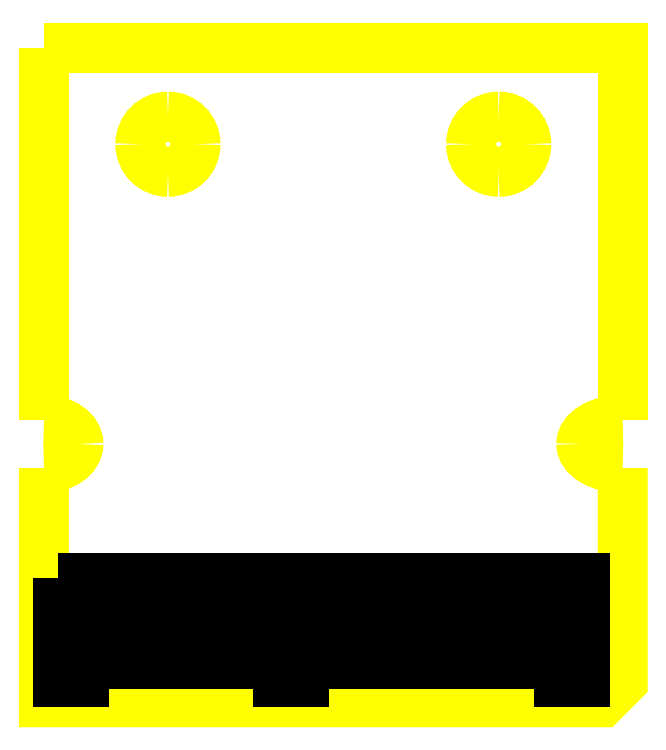
<metadata>
{"format":"dxf","ext":"dxf","renderer":"ezdxf+matplotlib","layout":"modelspace","background":"white","min_lineweight":24,"dpi":150}
</metadata>
<code>
0
SECTION
2
ENTITIES
0
SPLINE
8
Edge.Cuts
70
8
71
3
72
8
73
4
74
0
40
0
40
0
40
0
40
0
40
1
40
1
40
1
40
1
10
9.922
20
26.46
30
0
10
10.84
20
26.46
30
0
10
11.58
20
25.94
30
0
10
11.58
20
25.3
30
0
0
SPLINE
8
Edge.Cuts
70
8
71
3
72
8
73
4
74
0
40
0
40
0
40
0
40
0
40
1
40
1
40
1
40
1
10
11.58
20
25.3
30
0
10
11.58
20
24.66
30
0
10
10.84
20
24.14
30
0
10
9.922
20
24.14
30
0
0
LWPOLYLINE
8
Edge.Cuts
90
2
70
0
10
9.922
20
44.32
30
0
10
9.922
20
26.46
30
0
0
SPLINE
8
Edge.Cuts
70
8
71
3
72
8
73
4
74
0
40
0
40
0
40
0
40
0
40
1
40
1
40
1
40
1
10
37.7
20
24.14
30
0
10
36.61
20
24.14
30
0
10
35.72
20
24.66
30
0
10
35.72
20
25.3
30
0
0
SPLINE
8
Edge.Cuts
70
8
71
3
72
8
73
4
74
0
40
0
40
0
40
0
40
0
40
1
40
1
40
1
40
1
10
35.72
20
25.3
30
0
10
35.72
20
25.94
30
0
10
36.61
20
26.46
30
0
10
37.7
20
26.46
30
0
0
LWPOLYLINE
8
Edge.Cuts
90
5
70
0
10
9.922
20
24.14
30
0
10
9.922
20
12.9
30
0
10
36.71
20
12.9
30
0
10
37.7
20
13.89
30
0
10
37.7
20
24.14
30
0
0
SPLINE
8
Edge.Cuts
70
8
71
3
72
8
73
4
74
0
40
0
40
0
40
0
40
0
40
1
40
1
40
1
40
1
10
15.88
20
41.01
30
0
10
16.61
20
41.01
30
0
10
17.2
20
40.42
30
0
10
17.2
20
39.69
30
0
0
SPLINE
8
Edge.Cuts
70
8
71
3
72
8
73
4
74
0
40
0
40
0
40
0
40
0
40
1
40
1
40
1
40
1
10
17.2
20
39.69
30
0
10
17.2
20
38.96
30
0
10
16.61
20
38.36
30
0
10
15.88
20
38.36
30
0
0
SPLINE
8
Edge.Cuts
70
8
71
3
72
8
73
4
74
0
40
0
40
0
40
0
40
0
40
1
40
1
40
1
40
1
10
15.88
20
38.36
30
0
10
15.14
20
38.36
30
0
10
14.55
20
38.96
30
0
10
14.55
20
39.69
30
0
0
SPLINE
8
Edge.Cuts
70
8
71
3
72
8
73
4
74
0
40
0
40
0
40
0
40
0
40
1
40
1
40
1
40
1
10
14.55
20
39.69
30
0
10
14.55
20
40.42
30
0
10
15.14
20
41.01
30
0
10
15.88
20
41.01
30
0
0
LWPOLYLINE
8
Edge.Cuts
90
3
70
0
10
37.7
20
26.46
30
0
10
37.7
20
44.32
30
0
10
9.922
20
44.32
30
0
0
SPLINE
8
Edge.Cuts
70
8
71
3
72
8
73
4
74
0
40
0
40
0
40
0
40
0
40
1
40
1
40
1
40
1
10
31.75
20
41.01
30
0
10
32.48
20
41.01
30
0
10
33.07
20
40.42
30
0
10
33.07
20
39.69
30
0
0
SPLINE
8
Edge.Cuts
70
8
71
3
72
8
73
4
74
0
40
0
40
0
40
0
40
0
40
1
40
1
40
1
40
1
10
33.07
20
39.69
30
0
10
33.07
20
38.96
30
0
10
32.48
20
38.36
30
0
10
31.75
20
38.36
30
0
0
SPLINE
8
Edge.Cuts
70
8
71
3
72
8
73
4
74
0
40
0
40
0
40
0
40
0
40
1
40
1
40
1
40
1
10
31.75
20
38.36
30
0
10
31.02
20
38.36
30
0
10
30.43
20
38.96
30
0
10
30.43
20
39.69
30
0
0
SPLINE
8
Edge.Cuts
70
8
71
3
72
8
73
4
74
0
40
0
40
0
40
0
40
0
40
1
40
1
40
1
40
1
10
30.43
20
39.69
30
0
10
30.43
20
40.42
30
0
10
31.02
20
41.01
30
0
10
31.75
20
41.01
30
0
0
LWPOLYLINE
8
Edge.Cuts
90
1
70
1
10
15.88
20
41.01
30
0
0
LWPOLYLINE
8
Edge.Cuts
90
1
70
1
10
31.75
20
41.01
30
0
0
LWPOLYLINE
8
Cu
90
4
70
1
10
10.58
20
18.85
30
0
10
11.84
20
18.85
30
0
10
11.84
20
13.88
30
0
10
10.58
20
13.88
30
0
0
LWPOLYLINE
8
Cu
90
4
70
1
10
12.1
20
18.85
30
0
10
13.36
20
18.85
30
0
10
13.36
20
14.74
30
0
10
12.1
20
14.74
30
0
0
LWPOLYLINE
8
Cu
90
4
70
1
10
13.63
20
18.85
30
0
10
14.88
20
18.85
30
0
10
14.88
20
14.74
30
0
10
13.63
20
14.74
30
0
0
LWPOLYLINE
8
Cu
90
4
70
1
10
15.08
20
18.85
30
0
10
16.34
20
18.85
30
0
10
16.34
20
14.74
30
0
10
15.08
20
14.74
30
0
0
LWPOLYLINE
8
Cu
90
4
70
1
10
16.6
20
18.85
30
0
10
17.86
20
18.85
30
0
10
17.86
20
14.74
30
0
10
16.6
20
14.74
30
0
0
LWPOLYLINE
8
Cu
90
4
70
1
10
18.12
20
18.85
30
0
10
19.38
20
18.85
30
0
10
19.38
20
14.74
30
0
10
18.12
20
14.74
30
0
0
LWPOLYLINE
8
Cu
90
4
70
1
10
19.65
20
18.85
30
0
10
20.9
20
18.85
30
0
10
20.9
20
14.74
30
0
10
19.65
20
14.74
30
0
0
LWPOLYLINE
8
Cu
90
4
70
1
10
21.17
20
18.85
30
0
10
22.42
20
18.85
30
0
10
22.42
20
13.88
30
0
10
21.17
20
13.88
30
0
0
LWPOLYLINE
8
Cu
90
4
70
1
10
22.62
20
18.85
30
0
10
23.88
20
18.85
30
0
10
23.88
20
14.74
30
0
10
22.62
20
14.74
30
0
0
LWPOLYLINE
8
Cu
90
4
70
1
10
24.08
20
18.85
30
0
10
25.33
20
18.85
30
0
10
25.33
20
14.74
30
0
10
24.08
20
14.74
30
0
0
LWPOLYLINE
8
Cu
90
4
70
1
10
25.6
20
18.85
30
0
10
26.86
20
18.85
30
0
10
26.86
20
14.74
30
0
10
25.6
20
14.74
30
0
0
LWPOLYLINE
8
Cu
90
4
70
1
10
27.12
20
18.85
30
0
10
28.38
20
18.85
30
0
10
28.38
20
14.74
30
0
10
27.12
20
14.74
30
0
0
LWPOLYLINE
8
Cu
90
4
70
1
10
28.64
20
18.85
30
0
10
29.9
20
18.85
30
0
10
29.9
20
14.74
30
0
10
28.64
20
14.74
30
0
0
LWPOLYLINE
8
Cu
90
4
70
1
10
30.16
20
18.85
30
0
10
31.42
20
18.85
30
0
10
31.42
20
14.74
30
0
10
30.16
20
14.74
30
0
0
LWPOLYLINE
8
Cu
90
4
70
1
10
31.62
20
18.85
30
0
10
32.87
20
18.85
30
0
10
32.87
20
14.74
30
0
10
31.62
20
14.74
30
0
0
LWPOLYLINE
8
Cu
90
4
70
1
10
33.14
20
18.85
30
0
10
34.4
20
18.85
30
0
10
34.4
20
14.74
30
0
10
33.14
20
14.74
30
0
0
LWPOLYLINE
8
Cu
90
4
70
1
10
34.66
20
18.85
30
0
10
35.92
20
18.85
30
0
10
35.92
20
13.88
30
0
10
34.66
20
13.88
30
0
0
ENDSEC
0
EOF

</code>
